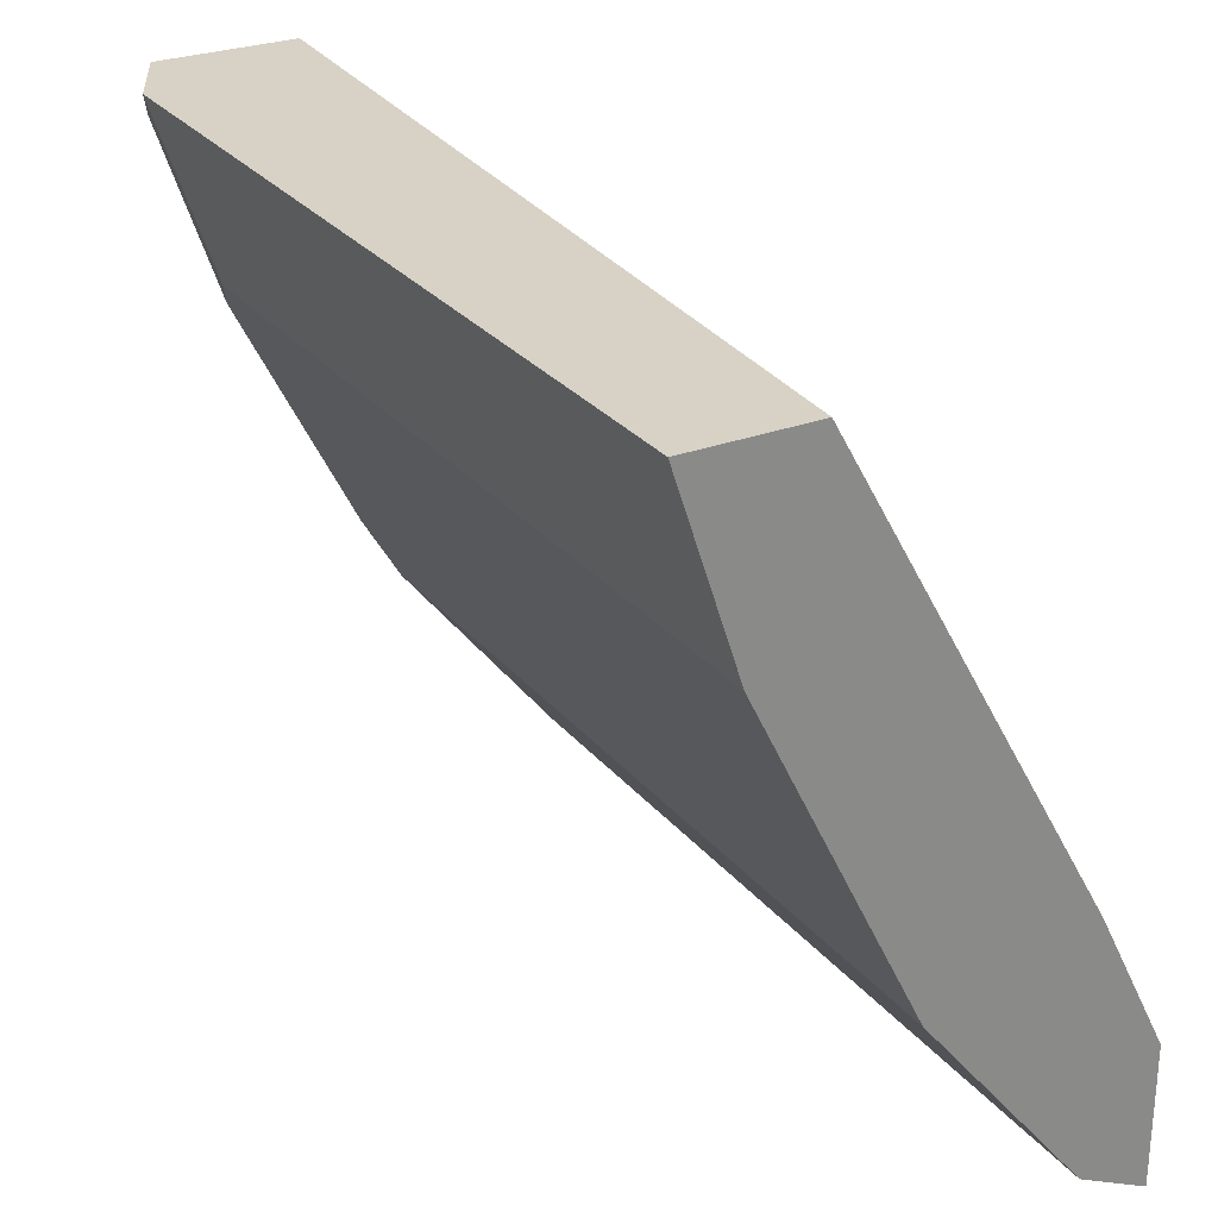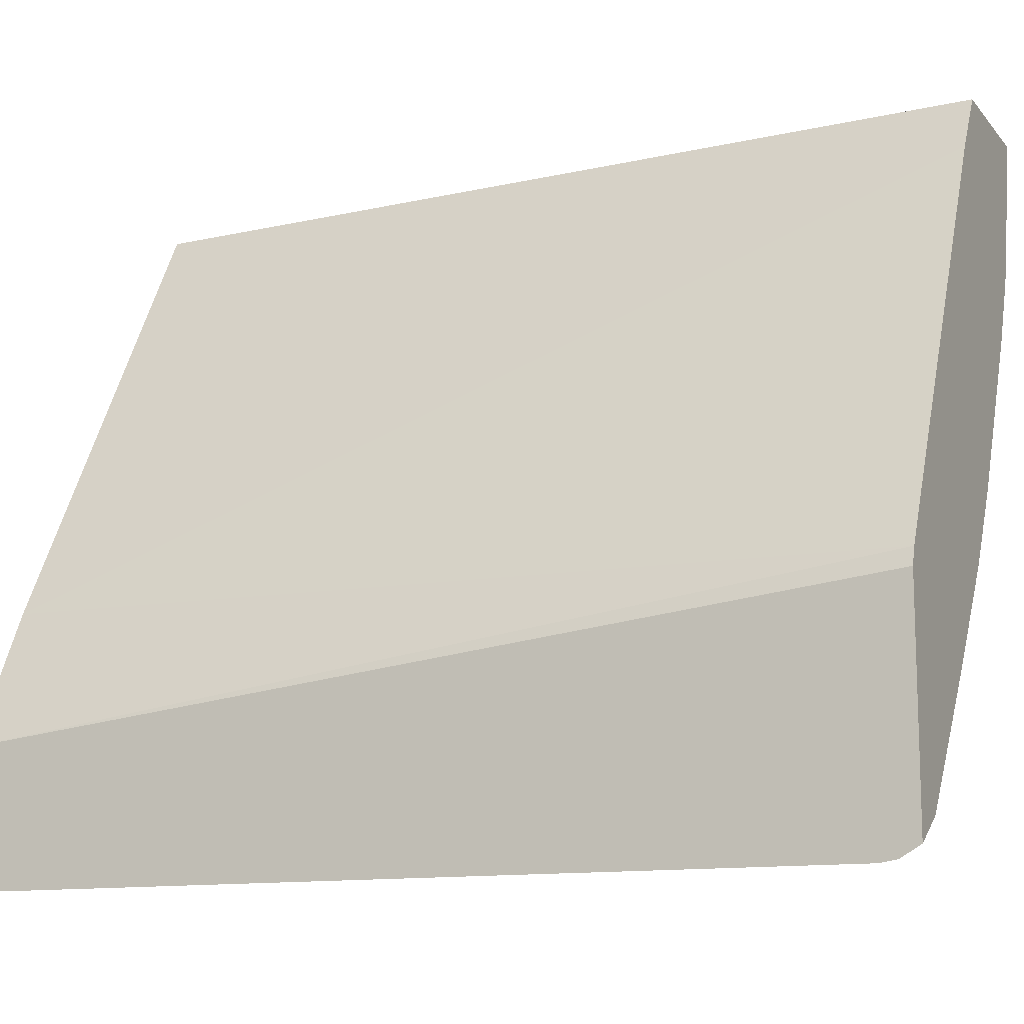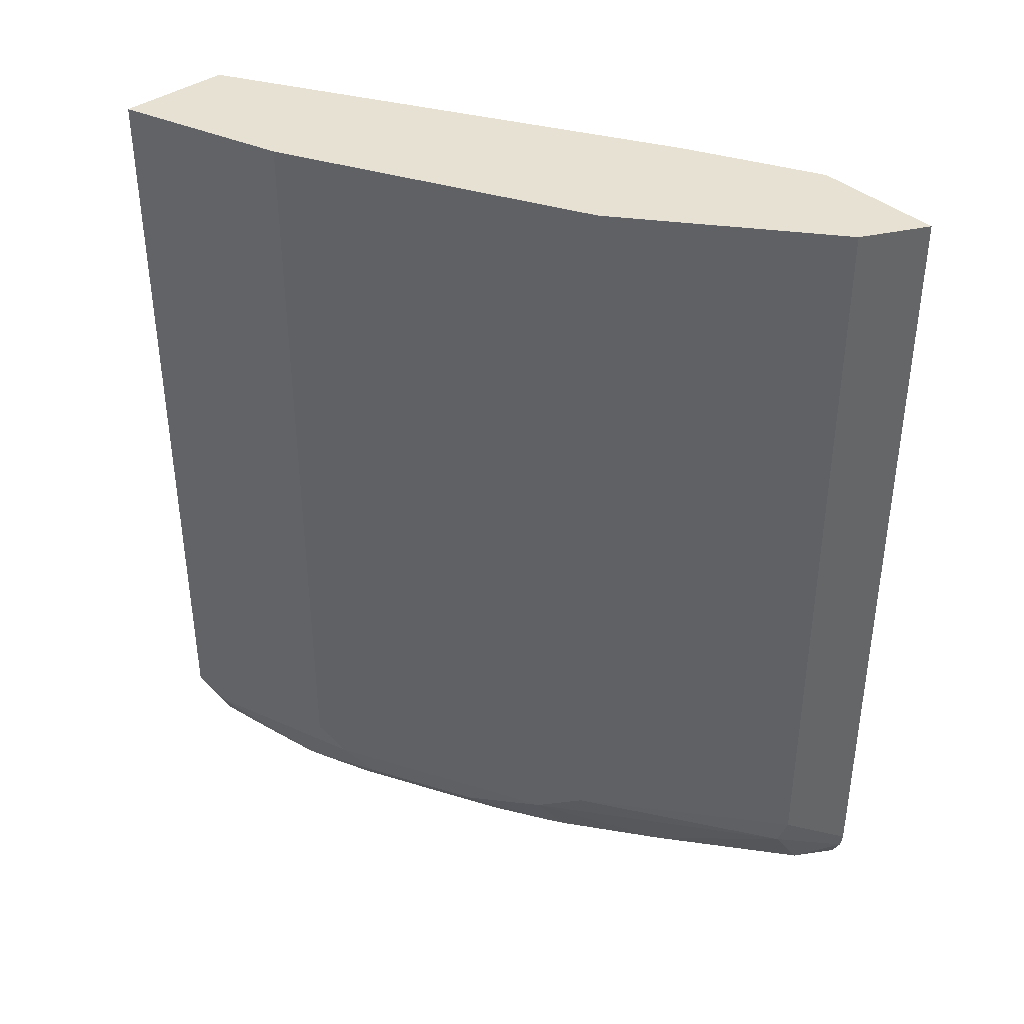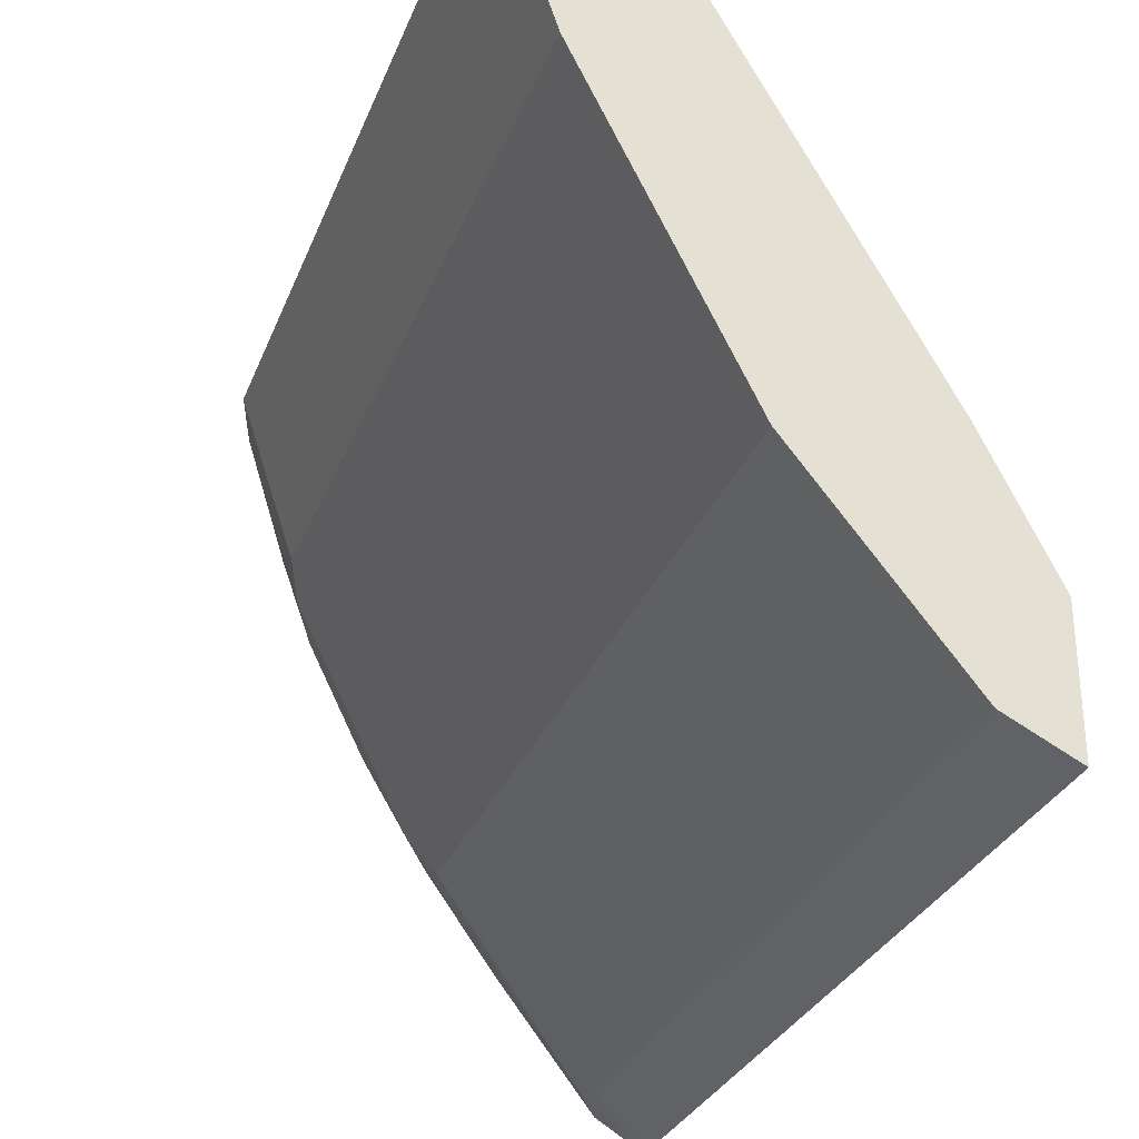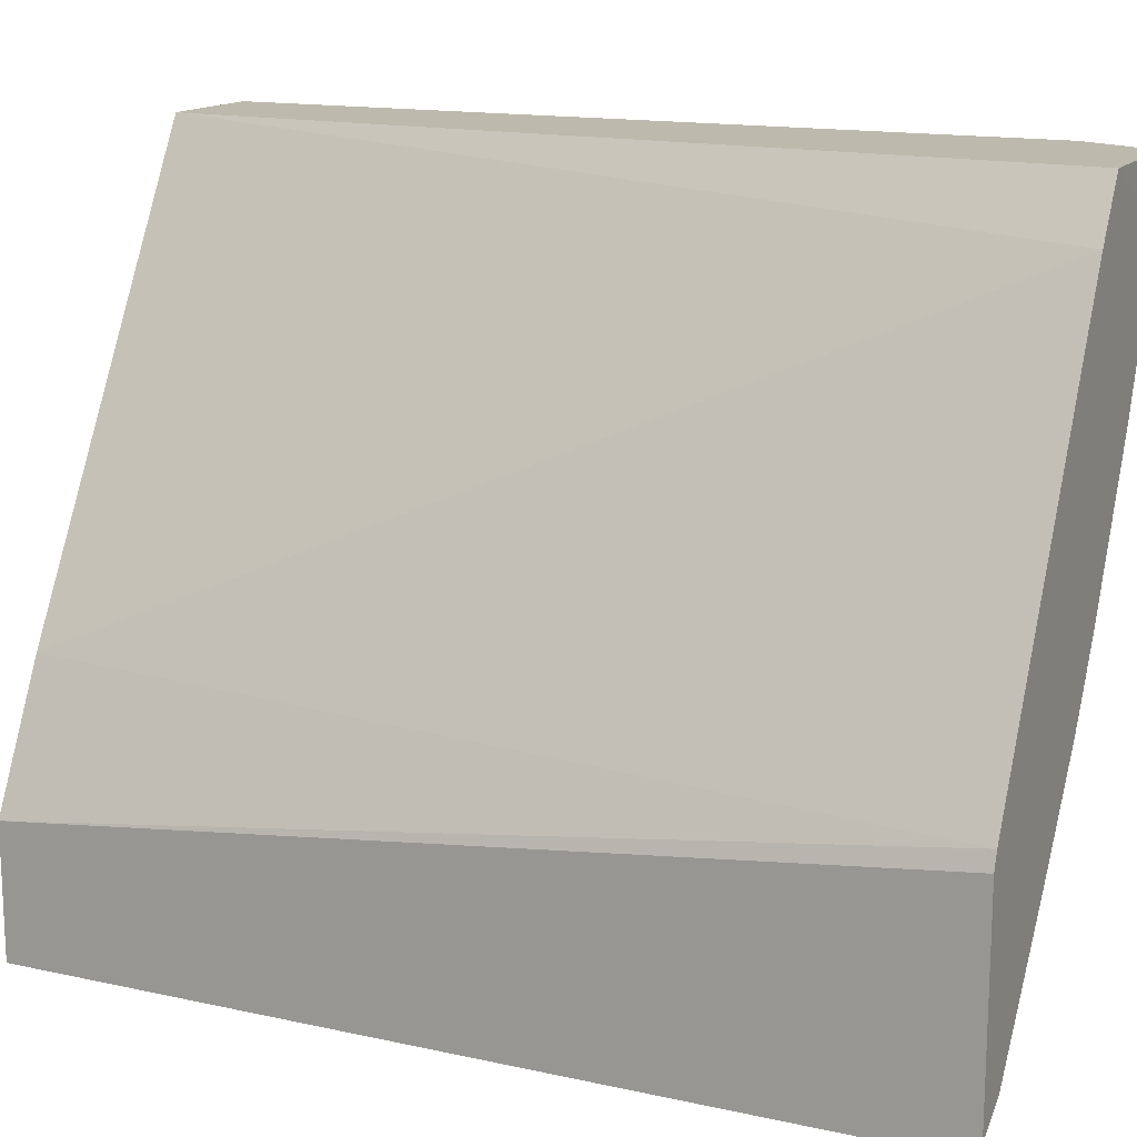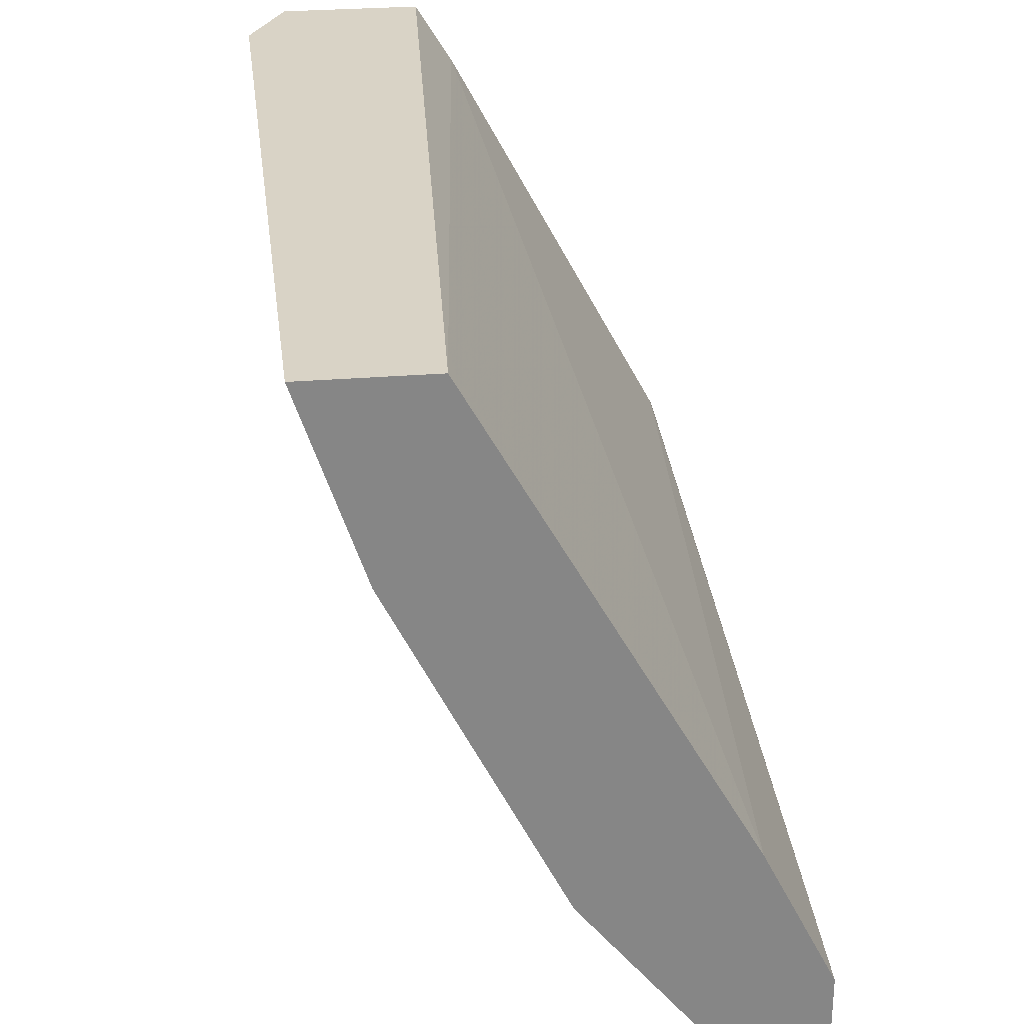
<metadata>
{"format":"obj","ext":"obj","renderer":"f3d","projection":"perspective","resolution":1024,"background":"white","views":[{"elev":27.4,"azim":149.8,"up":"+Z"},{"elev":-12.3,"azim":-65.6,"up":"+Z"},{"elev":38.6,"azim":137.9,"up":"+Y"},{"elev":-30.1,"azim":161.0,"up":"+Z"},{"elev":15.0,"azim":-64.9,"up":"+Z"},{"elev":28.3,"azim":172.9,"up":"+Z"}]}
</metadata>
<code>
v 0.7373 -0.1638 -0.1606
v 0.7054 -0.1638 -0.2565
v 0.6732 -0.1638 -0.1606
v 0.7373 -0.6094 -0.1606
v 0.7042 -0.1638 -0.2588
v 0.7054 -0.6092 -0.2565
v 0.5344 -0.1638 -0.4061
v 0.6221 -0.6519 -0.1924
v 0.6419 -0.6519 -0.1606
v 0.7268 -0.6305 -0.1606
v 0.7294 -0.6252 -0.1764
v 0.6935 -0.1638 -0.2802
v 0.6973 -0.6252 -0.2726
v 0.6947 -0.6092 -0.2779
v 0.5237 -0.1638 -0.4275
v 0.5006 -0.6519 -0.4168
v 0.6426 -0.6519 -0.1606
v 0.7161 -0.6518 -0.1606
v 0.7174 -0.6412 -0.1924
v 0.7001 -0.6519 -0.2351
v 0.6733 -0.1638 -0.3207
v 0.6653 -0.6252 -0.3367
v 0.6853 -0.6412 -0.2886
v 0.4975 -0.1638 -0.4799
v 0.4975 -0.6519 -0.4262
v 0.7094 -0.6519 -0.1924
v 0.7061 -0.6519 -0.2083
v 0.696 -0.6519 -0.2459
v 0.6199 -0.1638 -0.4275
v 0.6532 -0.6412 -0.3527
v 0.6332 -0.6252 -0.4007
v 0.6199 -0.6092 -0.4275
v 0.6827 -0.6519 -0.278
v 0.6721 -0.6519 -0.2992
v 0.4975 -0.1638 -0.5528
v 0.4975 -0.6519 -0.5453
v 0.5344 -0.1638 -0.5344
v 0.6453 -0.6519 -0.3527
v 0.64 -0.6519 -0.3633
v 0.6212 -0.6519 -0.3953
v 0.537 -0.6252 -0.529
v 0.6145 -0.6519 -0.4062
v 0.5759 -0.6519 -0.4595
v 0.5344 -0.6092 -0.5344
v 0.5321 -0.1638 -0.5355
v 0.4975 -0.6325 -0.5528
v 0.5197 -0.6519 -0.5317
v 0.4975 -0.6458 -0.5488
v 0.4975 -0.6412 -0.5514
f 23 34 30
f 23 33 34
f 23 28 33
f 22 32 29
f 22 31 32
f 22 30 31
f 22 23 30
f 21 22 29
f 20 28 23
f 17 26 18
f 19 26 27
f 18 26 19
f 16 24 25
f 15 24 16
f 13 23 22
f 24 35 46
f 13 22 14
f 12 22 21
f 12 14 22
f 19 27 20
f 24 46 49
f 30 39 40
f 24 48 36
f 47 48 49
f 44 46 45
f 44 49 46
f 41 49 44
f 41 47 49
f 41 43 47
f 37 44 45
f 36 48 47
f 35 45 46
f 32 41 44
f 31 43 41
f 31 42 43
f 31 40 42
f 31 41 32
f 30 40 31
f 11 18 19
f 30 38 39
f 30 34 38
f 29 44 37
f 29 32 44
f 24 36 25
f 24 49 48
f 11 20 13
f 13 20 23
f 10 18 11
f 3 7 8
f 2 6 5
f 1 6 2
f 1 4 6
f 1 10 4
f 1 18 10
f 1 17 18
f 1 9 17
f 1 3 9
f 3 8 9
f 1 7 3
f 11 19 20
f 1 35 24
f 1 45 35
f 1 37 45
f 1 29 37
f 1 21 29
f 1 12 21
f 1 5 12
f 1 2 5
f 1 15 7
f 4 10 11
f 1 24 15
f 5 6 14
f 4 11 6
f 8 17 9
f 8 26 17
f 8 27 26
f 8 20 27
f 8 33 28
f 8 34 33
f 8 38 34
f 8 39 38
f 8 40 39
f 8 28 20
f 8 43 42
f 8 47 43
f 8 36 47
f 8 25 36
f 8 16 25
f 7 16 8
f 7 15 16
f 6 13 14
f 6 11 13
f 8 42 40
f 5 14 12

</code>
